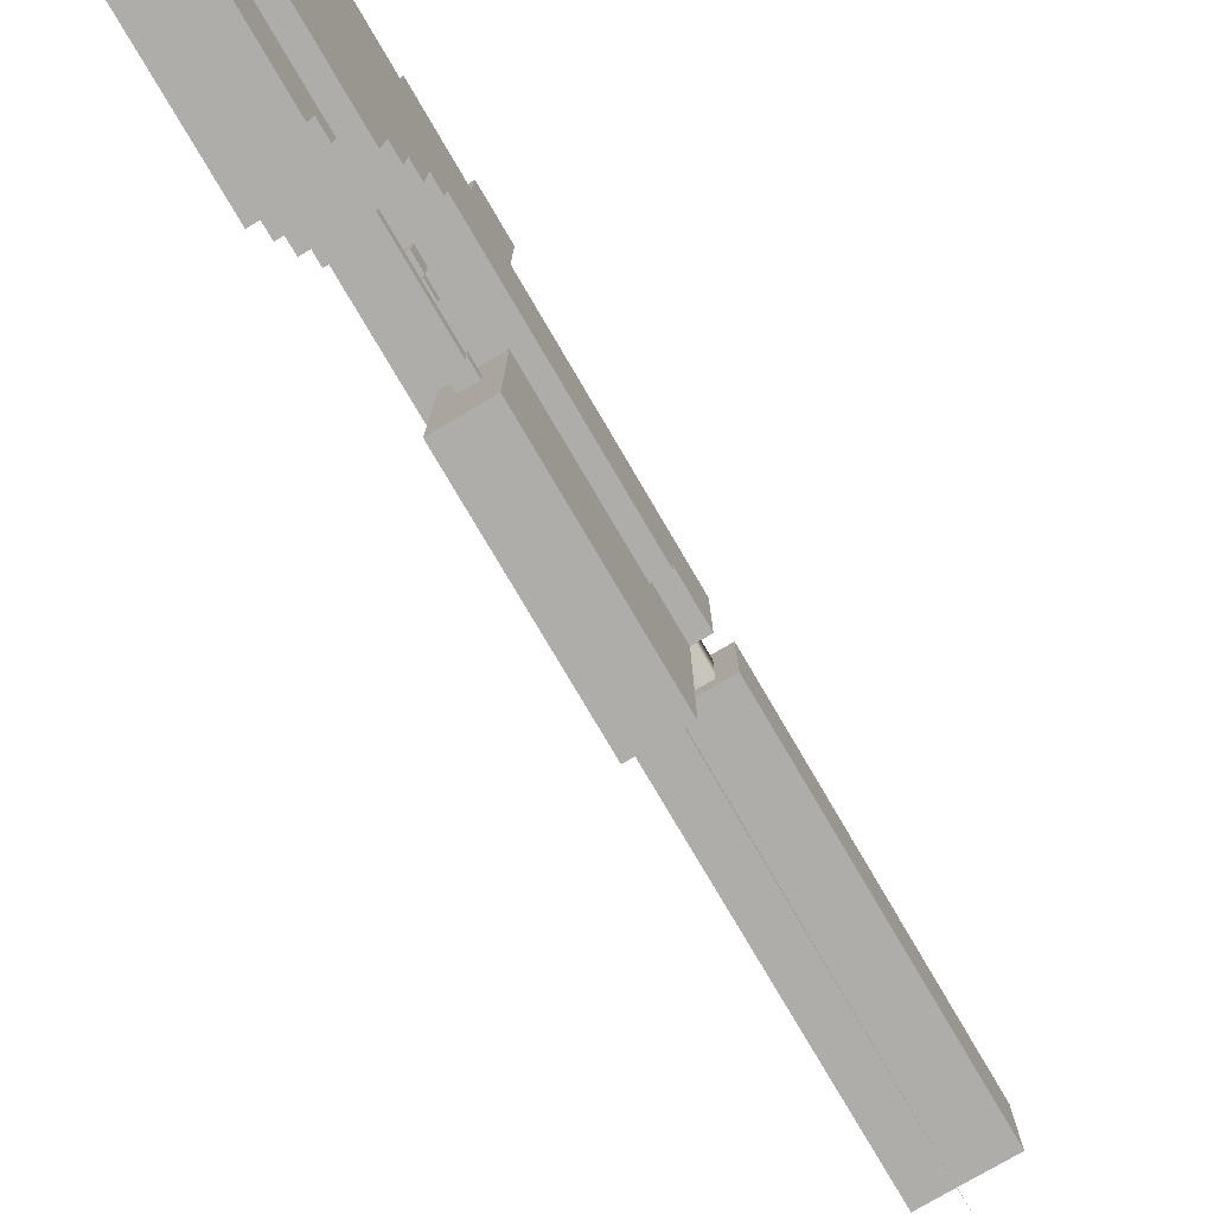
<metadata>
{"format":"obj","ext":"obj","renderer":"f3d","projection":"perspective","resolution":1024,"background":"white","views":[{"elev":-77.4,"azim":-149.6,"up":"+Z"}]}
</metadata>
<code>
g Beretta_3_Mesh
v -0 -0.1851 0.03856
v -0 -0.1851 -0.03856
v -0 0.1543 -0.03856
v -0 0.1543 0.03856
v 0.07713 -0.1851 0.03856
v -0 -0.1851 0.03856
v -0 0.1543 0.03856
v 0.07713 0.1543 0.03856
v 0.07713 -0.1851 0.03856
v 0.07713 0.1543 0.03856
v 0.07713 0.1543 -0.03856
v 0.07713 -0.1851 -0.03856
v 0.07713 -0.1851 -0.03856
v 0.07713 0.1543 -0.03856
v -0 0.1543 -0.03856
v -0 -0.1851 -0.03856
v 0.07713 -0.1851 0.03856
v 0.07713 -0.1851 -0.03856
v -0 -0.1851 -0.03856
v -0 -0.1851 0.03856
v 0.07713 0.1543 0.03856
v -0 0.1543 0.03856
v -0 0.1543 -0.03856
v 0.07713 0.1543 -0.03856
v 0.01542 0.2314 -0.02314
v 0.01542 0.2314 0.02314
v 0.01542 0.1543 0.02314
v 0.01542 0.1543 -0.02314
v 0.01542 0.2314 0.02314
v 0.0617 0.2314 0.02314
v 0.0617 0.1543 0.02314
v 0.01542 0.1543 0.02314
v 0.0617 0.2314 -0.02314
v 0.0617 0.1543 -0.02314
v 0.0617 0.1543 0.02314
v 0.0617 0.2314 0.02314
v 0.01542 0.2314 -0.02314
v 0.01542 0.1543 -0.02314
v 0.0617 0.1543 -0.02314
v 0.0617 0.2314 -0.02314
v -0 0.6016 0.02314
v -0 0.6016 0.03856
v -0 0.1851 0.03856
v -0 0.1851 -0.02314
v -0 0.617 -0.02314
v -0 0.617 0.02314
v 0.07713 0.6016 0.02314
v 0.07713 0.1851 -0.02314
v 0.07713 0.1851 0.03856
v 0.07713 0.6016 0.03856
v 0.07713 0.617 -0.02314
v 0.07713 0.617 0.02314
v 0.07713 0.6016 0.03856
v 0.07713 0.1851 0.03856
v -0 0.1851 0.03856
v -0 0.6016 0.03856
v 0.07713 0.617 -0.02314
v 0.07713 0.617 0.02314
v -0 0.617 0.02314
v -0 0.617 -0.02314
v 0.07713 0.617 0.02314
v 0.07713 0.6016 0.02314
v -0 0.6016 0.02314
v -0 0.617 0.02314
v 0.07713 0.6016 0.02314
v 0.07713 0.6016 0.03856
v -0 0.6016 0.03856
v -0 0.6016 0.02314
v 0.07713 0.1851 0.03856
v 0.07713 0.1851 -0.02314
v -0 0.1851 -0.02314
v -0 0.1851 0.03856
v -0 0.1851 -0.05399
v -0 0.2314 -0.05399
v -0 0.6479 -0.02314
v -0 0.1851 -0.02314
v -0 0.4782 -0.06942
v -0 0.2314 -0.06942
v -0 0.617 -0.06942
v -0 0.4936 -0.1003
v -0 0.4782 -0.1003
v -0 0.617 -0.08484
v -0 0.509 -0.162
v -0 0.4936 -0.162
v -0 0.6324 -0.1311
v -0 0.6324 -0.08484
v -0 0.5245 -0.2082
v -0 0.509 -0.2082
v -0 0.6479 -0.1774
v -0 0.6633 -0.2699
v -0 0.5245 -0.2699
v -0 0.6479 -0.1311
v -0 0.6633 -0.1774
v -0 0.6479 -0.06942
v 0.07713 0.1851 -0.05399
v 0.07713 0.1851 -0.02314
v 0.07713 0.6479 -0.02314
v 0.07713 0.2314 -0.05399
v 0.07713 0.4782 -0.06942
v 0.07713 0.2314 -0.06942
v 0.07713 0.617 -0.06942
v 0.07713 0.4936 -0.1003
v 0.07713 0.4782 -0.1003
v 0.07713 0.617 -0.08484
v 0.07713 0.509 -0.162
v 0.07713 0.4936 -0.162
v 0.07713 0.6324 -0.1311
v 0.07713 0.6324 -0.08484
v 0.07713 0.5245 -0.2082
v 0.07713 0.509 -0.2082
v 0.07713 0.6479 -0.1774
v 0.07713 0.6633 -0.2699
v 0.07713 0.5245 -0.2699
v 0.07713 0.6479 -0.1311
v 0.07713 0.6633 -0.1774
v 0.07713 0.6479 -0.06942
v -0 0.6479 -0.02314
v 0.07713 0.6479 -0.02314
v 0.07713 0.1851 -0.02314
v -0 0.1851 -0.02314
v 0.07713 0.1851 -0.02314
v 0.07713 0.1851 -0.05399
v -0 0.1851 -0.05399
v -0 0.1851 -0.02314
v -0 0.2314 -0.06942
v 0.07713 0.2314 -0.06942
v 0.07713 0.4782 -0.06942
v -0 0.4782 -0.06942
v -0 0.2314 -0.06942
v -0 0.2314 -0.05399
v 0.07713 0.2314 -0.05399
v 0.07713 0.2314 -0.06942
v 0.07713 0.6479 -0.06942
v 0.07713 0.6479 -0.02314
v -0 0.6479 -0.02314
v -0 0.6479 -0.06942
v 0.07713 0.1851 -0.05399
v 0.07713 0.2314 -0.05399
v -0 0.2314 -0.05399
v -0 0.1851 -0.05399
v 0.01542 0.1851 -0.05399
v 0.01542 0.1851 -0.2237
v 0.01543 0.3856 -0.2237
v 0.01542 0.3856 -0.05399
v 0.0617 0.1851 -0.05399
v 0.0617 0.3856 -0.05399
v 0.0617 0.3856 -0.2237
v 0.0617 0.1851 -0.2237
v 0.0617 0.1851 -0.05399
v 0.0617 0.1851 -0.2237
v 0.01542 0.1851 -0.2237
v 0.01542 0.1851 -0.05399
v 0.0617 0.1851 -0.2237
v 0.0617 0.3856 -0.2237
v 0.01543 0.3856 -0.2237
v 0.01542 0.1851 -0.2237
v 0.0617 0.3856 -0.2237
v 0.0617 0.3856 -0.05399
v 0.01542 0.3856 -0.05399
v 0.01543 0.3856 -0.2237
v -0 0.5245 -0.2699
v 0.07713 0.5245 -0.2699
v 0.07713 0.6633 -0.2699
v -0 0.6633 -0.2699
v -0 0.6633 -0.2699
v 0.07713 0.6633 -0.2699
v 0.07713 0.6633 -0.1774
v -0 0.6633 -0.1774
v -0 0.6633 -0.1774
v 0.07713 0.6633 -0.1774
v 0.07713 0.6479 -0.1774
v -0 0.6479 -0.1774
v -0 0.6479 -0.1774
v 0.07713 0.6479 -0.1774
v 0.07713 0.6479 -0.1311
v -0 0.6479 -0.1311
v -0 0.6479 -0.1311
v 0.07713 0.6479 -0.1311
v 0.07713 0.6324 -0.1311
v -0 0.6324 -0.1311
v -0 0.6324 -0.1311
v 0.07713 0.6324 -0.1311
v 0.07713 0.6324 -0.08484
v -0 0.6324 -0.08484
v -0 0.6324 -0.08484
v 0.07713 0.6324 -0.08484
v 0.07713 0.617 -0.08484
v -0 0.617 -0.08484
v -0 0.617 -0.08484
v 0.07713 0.617 -0.08484
v 0.07713 0.617 -0.06942
v -0 0.617 -0.06942
v -0 0.4782 -0.06942
v 0.07713 0.4782 -0.06942
v 0.07713 0.4782 -0.1003
v -0 0.4782 -0.1003
v -0 0.4782 -0.1003
v 0.07713 0.4782 -0.1003
v 0.07713 0.4936 -0.1003
v -0 0.4936 -0.1003
v -0 0.4936 -0.1003
v 0.07713 0.4936 -0.1003
v 0.07713 0.4936 -0.162
v -0 0.4936 -0.162
v -0 0.4936 -0.162
v 0.07713 0.4936 -0.162
v 0.07713 0.509 -0.162
v -0 0.509 -0.162
v -0 0.509 -0.162
v 0.07713 0.509 -0.162
v 0.07713 0.509 -0.2082
v -0 0.509 -0.2082
v -0 0.509 -0.2082
v 0.07713 0.509 -0.2082
v 0.07713 0.5245 -0.2082
v -0 0.5245 -0.2082
v -0 0.5245 -0.2082
v 0.07713 0.5245 -0.2082
v 0.07713 0.5245 -0.2699
v -0 0.5245 -0.2699
v -0 0.6479 -0.06942
v -0 0.617 -0.06942
v 0.07713 0.617 -0.06942
v 0.07713 0.6479 -0.06942
v 0.03085 0.4936 -0.1465
v 0.03085 0.4936 -0.1311
v 0.03085 0.4011 -0.1311
v 0.03085 0.4011 -0.1465
v 0.03085 0.4011 -0.1311
v 0.03085 0.4011 -0.1157
v 0.03085 0.3856 -0.1157
v 0.03085 0.3856 -0.1311
v 0.03085 0.4473 -0.1157
v 0.03085 0.4473 -0.1003
v 0.03085 0.4319 -0.1003
v 0.03085 0.4319 -0.1157
v 0.03085 0.4628 -0.1003
v 0.03085 0.4628 -0.06942
v 0.03085 0.4473 -0.06942
v 0.03085 0.4473 -0.1003
v 0.01542 0.6349 -0.02314
v 0.01542 0.6349 -0.007713
v 0.01542 0.617 -0.007713
v 0.01542 0.617 -0.02314
v 0.04628 0.4011 -0.1311
v 0.04628 0.4936 -0.1311
v 0.04628 0.4936 -0.1465
v 0.04628 0.4011 -0.1465
v 0.04628 0.3856 -0.1157
v 0.04628 0.4011 -0.1157
v 0.04628 0.4011 -0.1311
v 0.04628 0.3856 -0.1311
v 0.04628 0.4319 -0.1003
v 0.04628 0.4473 -0.1003
v 0.04628 0.4473 -0.1157
v 0.04628 0.4319 -0.1157
v 0.04628 0.4628 -0.1003
v 0.04628 0.4473 -0.1003
v 0.04628 0.4473 -0.06942
v 0.04628 0.4628 -0.06942
v 0.0617 0.617 -0.007713
v 0.0617 0.6349 -0.007713
v 0.0617 0.6349 -0.02314
v 0.0617 0.617 -0.02314
v 0.04628 0.4936 -0.1465
v 0.03085 0.4936 -0.1465
v 0.03085 0.4011 -0.1465
v 0.04628 0.4011 -0.1465
v 0.03085 0.4936 -0.1311
v 0.04628 0.4936 -0.1311
v 0.04628 0.4011 -0.1311
v 0.03085 0.4011 -0.1311
v 0.03085 0.4011 -0.1311
v 0.04628 0.4011 -0.1311
v 0.04628 0.4011 -0.1465
v 0.03085 0.4011 -0.1465
v 0.03085 0.4011 -0.1157
v 0.04628 0.4011 -0.1157
v 0.04628 0.3856 -0.1157
v 0.03085 0.3856 -0.1157
v 0.03085 0.4319 -0.1157
v 0.04628 0.4319 -0.1157
v 0.04628 0.4473 -0.1157
v 0.03085 0.4473 -0.1157
v 0.03085 0.4319 -0.1003
v 0.04628 0.4319 -0.1003
v 0.04628 0.4319 -0.1157
v 0.03085 0.4319 -0.1157
v 0.03085 0.4473 -0.1003
v 0.04628 0.4473 -0.1003
v 0.04628 0.4319 -0.1003
v 0.03085 0.4319 -0.1003
v 0.03085 0.4473 -0.1157
v 0.04628 0.4473 -0.1157
v 0.04628 0.4473 -0.1003
v 0.03085 0.4473 -0.1003
v 0.04628 0.4473 -0.1003
v 0.03085 0.4473 -0.1003
v 0.03085 0.4473 -0.06942
v 0.04628 0.4473 -0.06942
v 0.03085 0.4628 -0.1003
v 0.04628 0.4628 -0.1003
v 0.04628 0.4628 -0.06942
v 0.03085 0.4628 -0.06942
v 0.01542 0.6349 -0.007713
v 0.0617 0.6349 -0.007713
v 0.0617 0.617 -0.007713
v 0.01542 0.617 -0.007713
v 0.01542 0.6349 -0.02314
v 0.0617 0.6349 -0.02314
v 0.0617 0.6349 -0.007713
v 0.01542 0.6349 -0.007713
v 0.04628 0.4628 -0.1003
v 0.03085 0.4628 -0.1003
v 0.03085 0.4473 -0.1003
v 0.04628 0.4473 -0.1003
v 0.04628 0.3856 -0.1311
v 0.04628 0.4011 -0.1311
v 0.03085 0.4011 -0.1311
v 0.03085 0.3856 -0.1311
v 0.04628 0.4011 -0.1311
v 0.04628 0.4011 -0.1157
v 0.03085 0.4011 -0.1157
v 0.03085 0.4011 -0.1311
v 0.03085 0.216 0.03856
v 0.03085 0.216 0.05399
v 0.03085 0.2005 0.05399
v 0.03085 0.2005 0.03856
v 0.04628 0.2005 0.05399
v 0.04628 0.216 0.05399
v 0.04628 0.216 0.03856
v 0.04628 0.2005 0.03856
v 0.03085 0.2005 0.05399
v 0.04628 0.2005 0.05399
v 0.04628 0.2005 0.03856
v 0.03085 0.2005 0.03856
v 0.03085 0.216 0.05399
v 0.04628 0.216 0.05399
v 0.04628 0.2005 0.05399
v 0.03085 0.2005 0.05399
v 0.03085 0.216 0.03856
v 0.04628 0.216 0.03856
v 0.04628 0.216 0.05399
v 0.03085 0.216 0.05399
v 0.01543 0.5553 0.03856
v 0.01543 0.5553 0.06928
v 0.01543 0.5399 0.06928
v 0.01543 0.5399 0.03856
v 0.0617 0.5399 0.06928
v 0.0617 0.5553 0.06928
v 0.0617 0.5553 0.03856
v 0.0617 0.5399 0.03856
v 0.01543 0.5399 0.06928
v 0.0617 0.5399 0.06928
v 0.0617 0.5399 0.03856
v 0.01543 0.5399 0.03856
v 0.01543 0.5553 0.06928
v 0.0617 0.5553 0.06928
v 0.0617 0.5399 0.06928
v 0.01543 0.5399 0.06928
v 0.01543 0.5553 0.03856
v 0.0617 0.5553 0.03856
v 0.0617 0.5553 0.06928
v 0.01543 0.5553 0.06928
v 0.03085 0.5707 0.03856
v 0.03085 0.5707 0.05399
v 0.03085 0.5553 0.05399
v 0.03085 0.5553 0.03856
v 0.04628 0.5553 0.05399
v 0.04628 0.5707 0.05399
v 0.04628 0.5707 0.03856
v 0.04628 0.5553 0.03856
v 0.03085 0.5707 0.05399
v 0.04628 0.5707 0.05399
v 0.04628 0.5553 0.05399
v 0.03085 0.5553 0.05399
v 0.03085 0.5707 0.03856
v 0.04628 0.5707 0.03856
v 0.04628 0.5707 0.05399
v 0.03085 0.5707 0.05399
v 0.03085 0.6324 -0.02314
v 0.03085 0.6324 0.02465
v 0.03085 0.6016 0.02465
v 0.03085 0.6016 -0.02314
v 0.04628 0.6016 0.02465
v 0.04628 0.6324 0.02465
v 0.04628 0.6324 -0.02314
v 0.04628 0.6016 -0.02314
v 0.03085 0.6016 0.02465
v 0.04628 0.6016 0.02465
v 0.04628 0.6016 -0.02314
v 0.03085 0.6016 -0.02314
v 0.03085 0.6324 0.02465
v 0.04628 0.6324 0.02465
v 0.04628 0.6016 0.02465
v 0.03085 0.6016 0.02465
v 0.03085 0.6324 -0.02314
v 0.04628 0.6324 -0.02314
v 0.04628 0.6324 0.02465
v 0.03085 0.6324 0.02465
v 0.01542 0.6349 -0.02314
v 0.01542 0.617 -0.02314
v 0.0617 0.617 -0.02314
v 0.0617 0.6349 -0.02314
v -0 0.1851 -0.02314
v 0.07713 0.1851 -0.02314
v 0.07713 0.617 -0.02314
v -0 0.617 -0.02314
v 0.03597 0.1905 -0.1061
v 0.03848 -0.1796 -0.1036
v 0.04099 0.1905 -0.1061
v 0.03848 -0.1796 -0.1036
v 0.03597 0.1905 -0.101
v 0.04099 0.1905 -0.101
v 0.03848 -0.1796 -0.1036
v 0.04099 0.1905 -0.101
v 0.04099 0.1905 -0.1061
v 0.03597 0.1905 -0.101
v 0.03597 0.1905 -0.1061
v 0.04099 0.1905 -0.1061
v 0.04099 0.1905 -0.101
v 0.03597 0.1905 -0.1061
v 0.03597 0.1905 -0.101
v 0.03848 -0.1796 -0.1036
v 0.01542 0.6479 -0.2549
v 0.01542 0.6086 -0.08484
v 0.01542 0.5002 -0.08484
v 0.01542 0.5397 -0.2549
v 0.0617 0.6479 -0.2549
v 0.0617 0.6086 -0.08484
v 0.01542 0.6086 -0.08484
v 0.01542 0.6479 -0.2549
v 0.0617 0.5397 -0.2549
v 0.0617 0.5002 -0.08484
v 0.0617 0.6086 -0.08484
v 0.0617 0.6479 -0.2549
v 0.01542 0.5397 -0.2549
v 0.01542 0.5002 -0.08484
v 0.0617 0.5002 -0.08484
v 0.0617 0.5397 -0.2549
v 0.0617 0.5002 -0.08484
v 0.01542 0.5002 -0.08484
v 0.01542 0.6086 -0.08484
v 0.0617 0.6086 -0.08484
v 0.07713 0.5399 0.03856
v 0.07713 0.4161 0.03856
v 0.07713 0.463 0.06928
v 0.07713 0.5399 0.06928
v 0.07713 0.463 0.1299
v 0.07713 0.4161 0.1299
v -0 0.463 0.06928
v -0 0.4161 0.03856
v -0 0.5399 0.03856
v -0 0.5399 0.06928
v -0 0.463 0.1299
v -0 0.4161 0.1299
v -0 0.4161 0.1299
v -0 0.463 0.1299
v 0.07713 0.463 0.1299
v 0.07713 0.4161 0.1299
v -0 0.5399 0.06928
v -0 0.5399 0.03856
v 0.07713 0.5399 0.03856
v 0.07713 0.5399 0.06928
v 0.07713 0.4161 0.03856
v 0.06213 0.4161 0.06928
v 0.06213 0.4161 0.1149
v 0.07713 0.4161 0.1299
v 0.015 0.4161 0.1149
v -0 0.4161 0.1299
v 0.015 0.4161 0.06928
v -0 0.4161 0.03856
v 0.06213 0.4161 0.06928
v 0.07713 0.463 0.1299
v 0.06213 0.463 0.1149
v 0.06213 0.463 0.06928
v 0.07713 0.463 0.06928
v -0 0.463 0.1299
v 0.015 0.463 0.1149
v -0 0.463 0.06928
v 0.015 0.463 0.06928
v 0.06213 0.4161 0.1149
v 0.06213 0.463 0.1149
v 0.015 0.463 0.1149
v 0.015 0.4161 0.1149
v 0.015 0.4161 0.1149
v 0.015 0.463 0.1149
v 0.015 0.463 0.06928
v 0.015 0.4161 0.06928
v 0.015 0.4161 0.06928
v 0.015 0.463 0.06928
v 0.06213 0.463 0.06928
v 0.06213 0.4161 0.06928
v 0.06213 0.4161 0.06928
v 0.06213 0.463 0.06928
v 0.06213 0.463 0.1149
v 0.06213 0.4161 0.1149
v 0.07713 0.5399 0.06928
v 0.07713 0.463 0.06928
v 0.06213 0.463 0.06928
v -0 0.5399 0.06928
v 0.015 0.463 0.06928
v -0 0.463 0.06928
v 0.03469 0.4438 0.07628
v 0.03469 0.4438 0.1048
v 0.03469 0.4353 0.1048
v 0.03469 0.4353 0.07628
v 0.04244 0.4353 0.1048
v 0.04244 0.4438 0.1048
v 0.04244 0.4438 0.07628
v 0.04244 0.4353 0.07628
v 0.03469 0.4353 0.1048
v 0.04244 0.4353 0.1048
v 0.04244 0.4353 0.07628
v 0.03469 0.4353 0.07628
v 0.03469 0.4438 0.1048
v 0.04244 0.4438 0.1048
v 0.04244 0.4353 0.1048
v 0.03469 0.4353 0.1048
v 0.03469 0.4438 0.07628
v 0.04244 0.4438 0.07628
v 0.04244 0.4438 0.1048
v 0.03469 0.4438 0.1048
v 0.03469 0.4438 0.07628
v 0.03469 0.4353 0.07628
v 0.04244 0.4353 0.07628
v 0.04244 0.4438 0.07628
v 0.0243 0.4429 0.09442
v 0.05282 0.4429 0.09442
v 0.05282 0.4362 0.09442
v 0.0243 0.4362 0.09442
v 0.05282 0.4362 0.08666
v 0.05282 0.4429 0.08666
v 0.0243 0.4429 0.08666
v 0.0243 0.4362 0.08666
v 0.05282 0.4362 0.09442
v 0.05282 0.4362 0.08666
v 0.0243 0.4362 0.08666
v 0.0243 0.4362 0.09442
v 0.05282 0.4429 0.09442
v 0.05282 0.4429 0.08666
v 0.05282 0.4362 0.08666
v 0.05282 0.4362 0.09442
v 0.0243 0.4429 0.09442
v 0.0243 0.4429 0.08666
v 0.05282 0.4429 0.08666
v 0.05282 0.4429 0.09442
v 0.0243 0.4429 0.09442
v 0.0243 0.4362 0.09442
v 0.0243 0.4362 0.08666
v 0.0243 0.4429 0.08666
v 0.01542 0.5397 -0.2549
v 0.01542 0.5399 -0.2998
v 0.01542 0.6479 -0.2998
v 0.01542 0.6479 -0.2549
v 0.0617 0.5397 -0.2549
v 0.0617 0.6479 -0.2549
v 0.0617 0.6479 -0.2998
v 0.0617 0.5399 -0.2998
v 0.0617 0.5397 -0.2549
v 0.0617 0.5399 -0.2998
v 0.01542 0.5399 -0.2998
v 0.01542 0.5397 -0.2549
v 0.0617 0.5399 -0.2998
v 0.0617 0.6479 -0.2998
v 0.01542 0.6479 -0.2998
v 0.01542 0.5399 -0.2998
v 0.0617 0.6479 -0.2998
v 0.0617 0.6479 -0.2549
v 0.01542 0.6479 -0.2549
v 0.01542 0.6479 -0.2998
v 0.01542 0.5553 -0.2998
v 0.01542 0.5553 -0.3443
v 0.01542 0.6633 -0.3443
v 0.01542 0.6633 -0.2998
v 0.0617 0.5553 -0.2998
v 0.0617 0.6633 -0.2998
v 0.0617 0.6633 -0.3443
v 0.0617 0.5553 -0.3443
v 0.0617 0.5553 -0.2998
v 0.0617 0.5553 -0.3443
v 0.01542 0.5553 -0.3443
v 0.01542 0.5553 -0.2998
v 0.0617 0.5553 -0.3443
v 0.0617 0.6633 -0.3443
v 0.01542 0.6633 -0.3443
v 0.01542 0.5553 -0.3443
v 0.0617 0.6633 -0.3443
v 0.0617 0.6633 -0.2998
v 0.01542 0.6633 -0.2998
v 0.01542 0.6633 -0.3443
v 0.01542 0.6633 -0.2998
v 0.0617 0.6633 -0.2998
v 0.0617 0.5553 -0.2998
v 0.01542 0.5553 -0.2998
f -593 -594 -595
f -592 -593 -595
f -589 -590 -591
f -588 -589 -591
f -585 -586 -587
f -584 -585 -587
f -581 -582 -583
f -580 -581 -583
f -577 -578 -579
f -576 -577 -579
f -573 -574 -575
f -572 -573 -575
f -569 -570 -571
f -568 -569 -571
f -565 -566 -567
f -564 -565 -567
f -561 -562 -563
f -560 -561 -563
f -557 -558 -559
f -556 -557 -559
f -553 -554 -555
f -552 -553 -555
f -552 -555 -551
f -555 -550 -551
f -547 -548 -549
f -546 -547 -549
f -549 -548 -545
f -544 -549 -545
f -541 -542 -543
f -540 -541 -543
f -537 -538 -539
f -536 -537 -539
f -533 -534 -535
f -532 -533 -535
f -529 -530 -531
f -528 -529 -531
f -525 -526 -527
f -524 -525 -527
f -521 -522 -523
f -520 -521 -523
f -519 -522 -521
f -522 -519 -518
f -517 -519 -521
f -516 -519 -517
f -516 -515 -519
f -514 -516 -517
f -513 -516 -514
f -513 -512 -516
f -511 -513 -514
f -514 -510 -511
f -509 -513 -511
f -509 -508 -513
f -507 -509 -511
f -509 -507 -506
f -505 -509 -506
f -511 -504 -507
f -507 -503 -506
f -502 -517 -521
f -499 -500 -501
f -498 -499 -501
f -499 -498 -497
f -497 -498 -496
f -495 -499 -497
f -497 -494 -495
f -493 -494 -497
f -494 -492 -495
f -494 -491 -492
f -490 -491 -494
f -491 -489 -492
f -488 -492 -489
f -491 -487 -489
f -486 -487 -491
f -487 -485 -489
f -485 -487 -484
f -487 -483 -484
f -482 -489 -485
f -481 -485 -484
f -480 -499 -495
f -477 -478 -479
f -476 -477 -479
f -473 -474 -475
f -472 -473 -475
f -469 -470 -471
f -468 -469 -471
f -465 -466 -467
f -464 -465 -467
f -461 -462 -463
f -460 -461 -463
f -457 -458 -459
f -456 -457 -459
f -453 -454 -455
f -452 -453 -455
f -449 -450 -451
f -448 -449 -451
f -445 -446 -447
f -444 -445 -447
f -441 -442 -443
f -440 -441 -443
f -437 -438 -439
f -436 -437 -439
f -433 -434 -435
f -432 -433 -435
f -429 -430 -431
f -428 -429 -431
f -425 -426 -427
f -424 -425 -427
f -421 -422 -423
f -420 -421 -423
f -417 -418 -419
f -416 -417 -419
f -413 -414 -415
f -412 -413 -415
f -409 -410 -411
f -408 -409 -411
f -405 -406 -407
f -404 -405 -407
f -401 -402 -403
f -400 -401 -403
f -397 -398 -399
f -396 -397 -399
f -393 -394 -395
f -392 -393 -395
f -389 -390 -391
f -388 -389 -391
f -385 -386 -387
f -384 -385 -387
f -381 -382 -383
f -380 -381 -383
f -377 -378 -379
f -376 -377 -379
f -373 -374 -375
f -372 -373 -375
f -369 -370 -371
f -368 -369 -371
f -365 -366 -367
f -364 -365 -367
f -361 -362 -363
f -360 -361 -363
f -357 -358 -359
f -356 -357 -359
f -353 -354 -355
f -352 -353 -355
f -349 -350 -351
f -348 -349 -351
f -345 -346 -347
f -344 -345 -347
f -341 -342 -343
f -340 -341 -343
f -337 -338 -339
f -336 -337 -339
f -333 -334 -335
f -332 -333 -335
f -329 -330 -331
f -328 -329 -331
f -325 -326 -327
f -324 -325 -327
f -321 -322 -323
f -320 -321 -323
f -317 -318 -319
f -316 -317 -319
f -313 -314 -315
f -312 -313 -315
f -309 -310 -311
f -308 -309 -311
f -305 -306 -307
f -304 -305 -307
f -301 -302 -303
f -300 -301 -303
f -297 -298 -299
f -296 -297 -299
f -293 -294 -295
f -292 -293 -295
f -289 -290 -291
f -288 -289 -291
f -285 -286 -287
f -284 -285 -287
f -281 -282 -283
f -280 -281 -283
f -277 -278 -279
f -276 -277 -279
f -273 -274 -275
f -272 -273 -275
f -269 -270 -271
f -268 -269 -271
f -265 -266 -267
f -264 -265 -267
f -261 -262 -263
f -260 -261 -263
f -257 -258 -259
f -256 -257 -259
f -253 -254 -255
f -252 -253 -255
f -249 -250 -251
f -248 -249 -251
f -245 -246 -247
f -244 -245 -247
f -241 -242 -243
f -240 -241 -243
f -237 -238 -239
f -236 -237 -239
f -233 -234 -235
f -232 -233 -235
f -229 -230 -231
f -228 -229 -231
f -225 -226 -227
f -224 -225 -227
f -221 -222 -223
f -220 -221 -223
f -217 -218 -219
f -216 -217 -219
f -213 -214 -215
f -212 -213 -215
f -209 -210 -211
f -208 -209 -211
f -205 -206 -207
f -204 -205 -207
f -201 -202 -203
f -200 -201 -203
f -197 -198 -199
f -196 -197 -199
f -193 -194 -195
f -192 -193 -195
f -189 -190 -191
f -188 -189 -191
f -185 -186 -187
f -182 -183 -184
f -179 -180 -181
f -176 -177 -178
f -175 -176 -178
f -172 -173 -174
f -169 -170 -171
f -168 -169 -171
f -165 -166 -167
f -164 -165 -167
f -161 -162 -163
f -160 -161 -163
f -157 -158 -159
f -156 -157 -159
f -153 -154 -155
f -152 -153 -155
f -149 -150 -151
f -148 -149 -151
f -149 -147 -150
f -147 -146 -150
f -143 -144 -145
f -142 -143 -145
f -141 -145 -144
f -140 -141 -144
f -137 -138 -139
f -136 -137 -139
f -133 -134 -135
f -132 -133 -135
f -129 -130 -131
f -128 -129 -131
f -127 -129 -128
f -126 -127 -128
f -125 -127 -126
f -124 -125 -126
f -123 -125 -124
f -131 -123 -124
f -120 -121 -122
f -119 -120 -122
f -122 -121 -118
f -121 -117 -118
f -118 -117 -116
f -117 -115 -116
f -112 -113 -114
f -111 -112 -114
f -108 -109 -110
f -107 -108 -110
f -104 -105 -106
f -103 -104 -106
f -100 -101 -102
f -99 -100 -102
f -96 -97 -98
f -96 -98 -95
f -94 -96 -95
f -93 -94 -95
f -90 -91 -92
f -89 -90 -92
f -86 -87 -88
f -85 -86 -88
f -82 -83 -84
f -81 -82 -84
f -78 -79 -80
f -77 -78 -80
f -74 -75 -76
f -73 -74 -76
f -70 -71 -72
f -69 -70 -72
f -66 -67 -68
f -65 -66 -68
f -62 -63 -64
f -61 -62 -64
f -58 -59 -60
f -57 -58 -60
f -54 -55 -56
f -53 -54 -56
f -50 -51 -52
f -49 -50 -52
f -46 -47 -48
f -45 -46 -48
f -42 -43 -44
f -41 -42 -44
f -38 -39 -40
f -37 -38 -40
f -34 -35 -36
f -33 -34 -36
f -30 -31 -32
f -29 -30 -32
f -26 -27 -28
f -25 -26 -28
f -22 -23 -24
f -21 -22 -24
f -18 -19 -20
f -17 -18 -20
f -14 -15 -16
f -13 -14 -16
f -10 -11 -12
f -9 -10 -12
f -6 -7 -8
f -5 -6 -8
f -2 -3 -4
f -1 -2 -4

</code>
